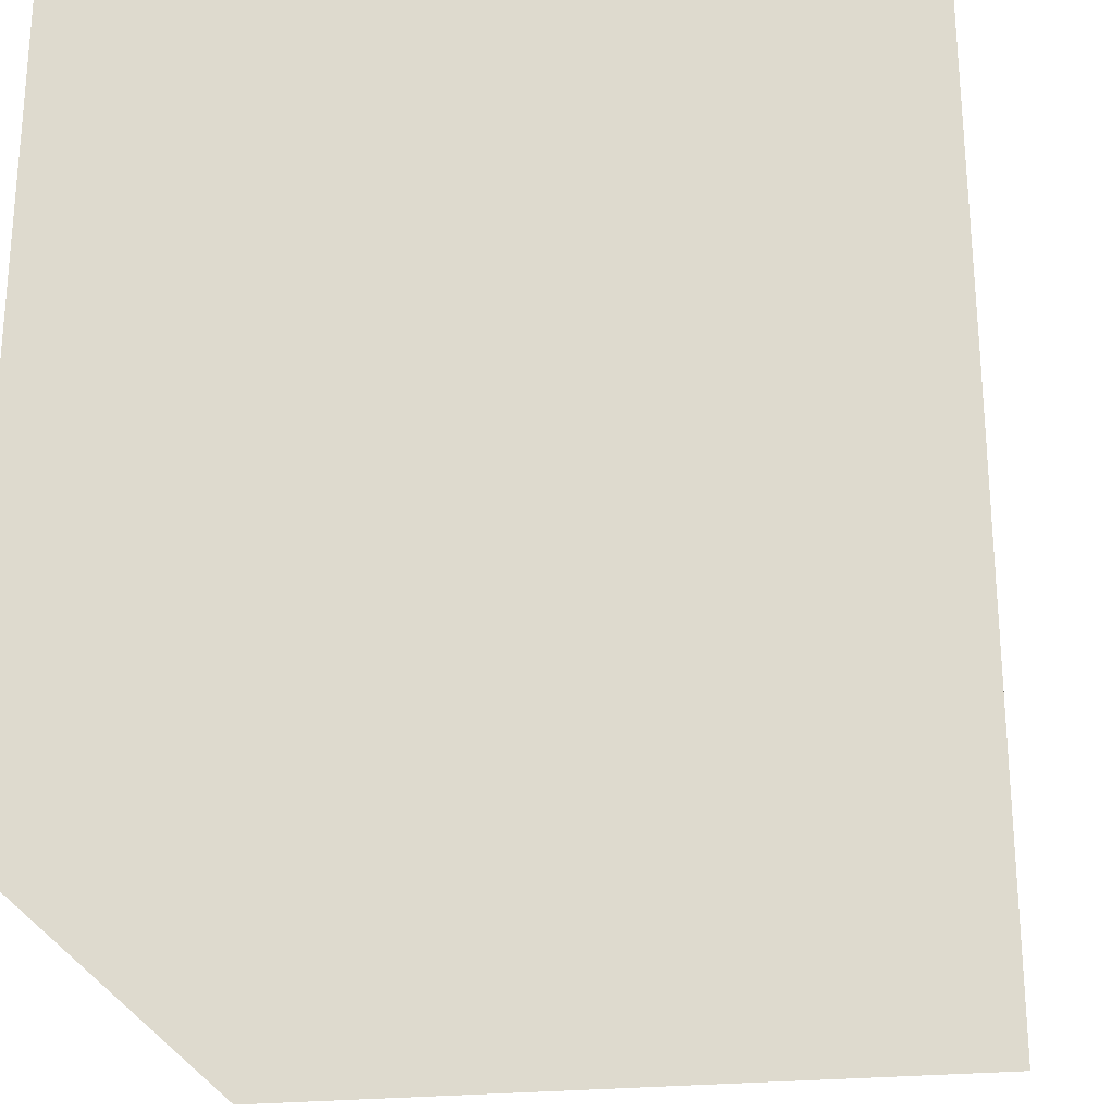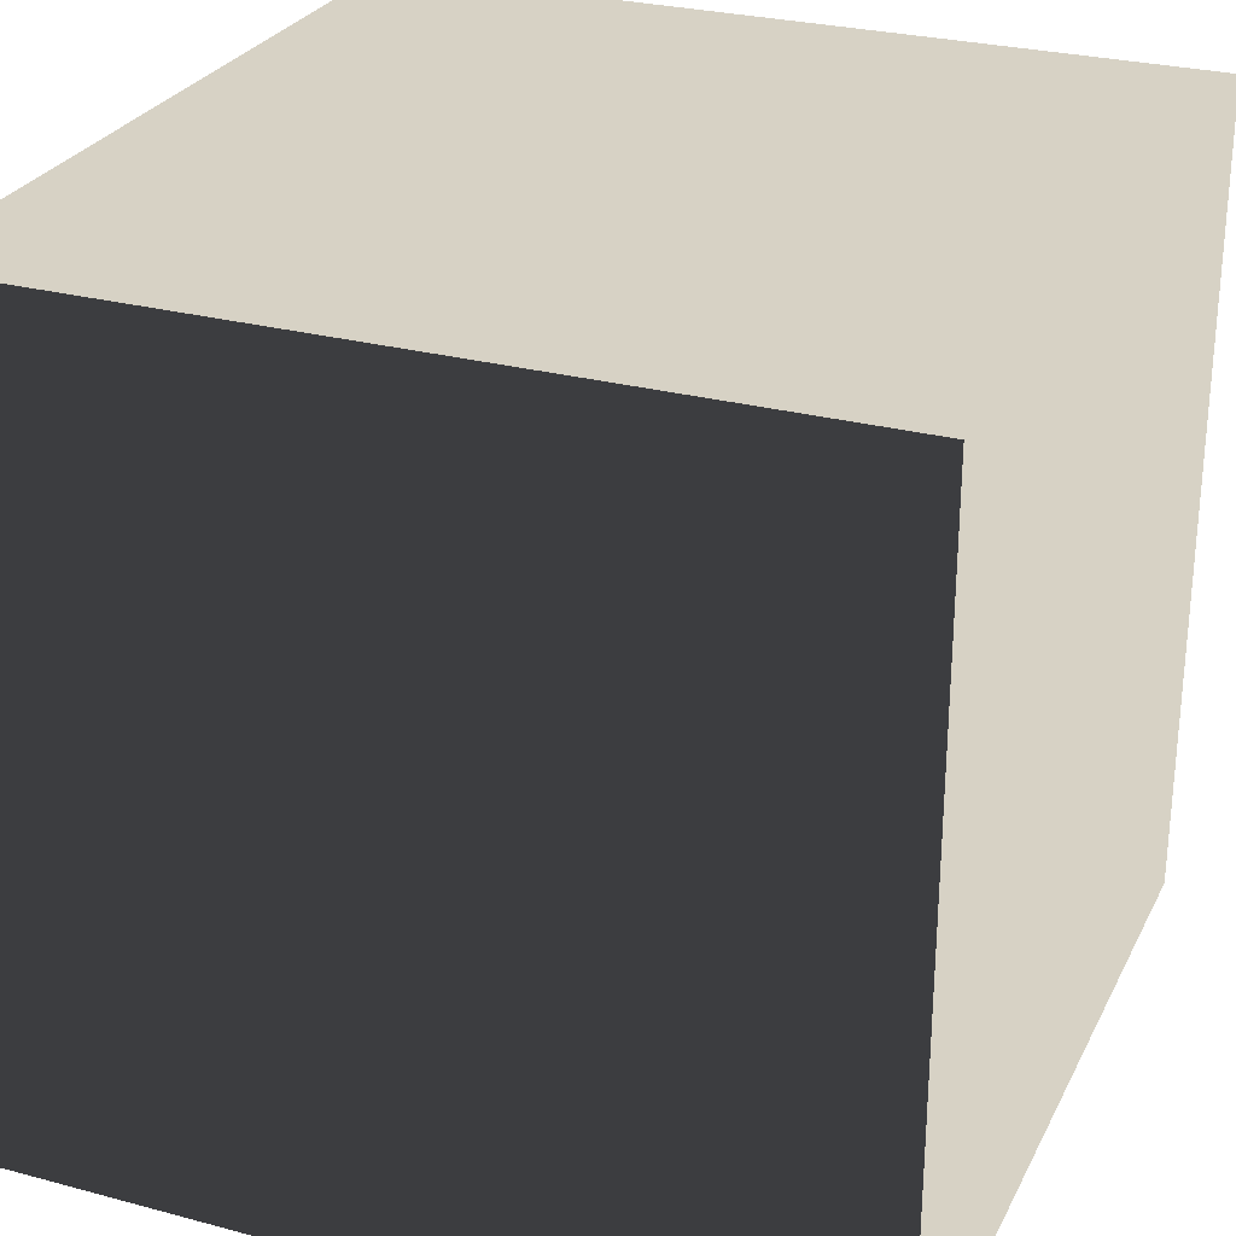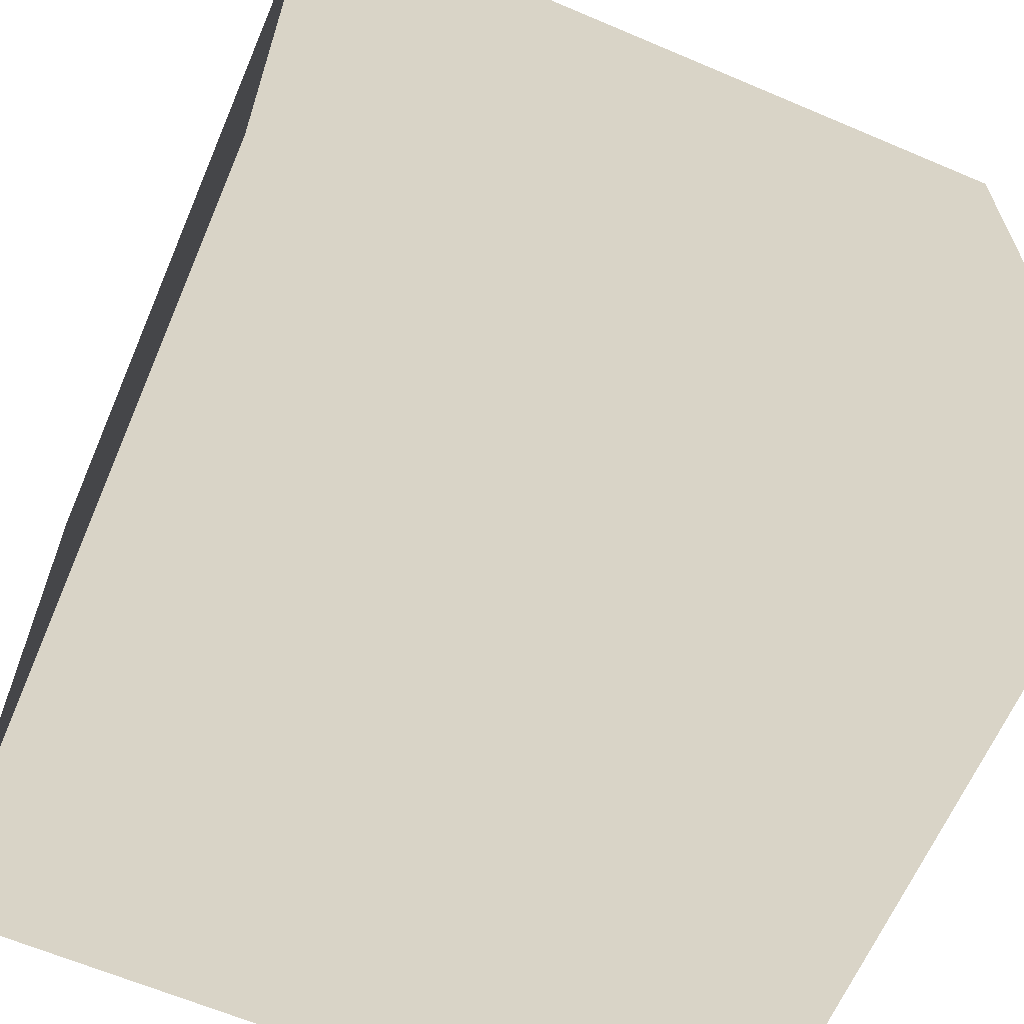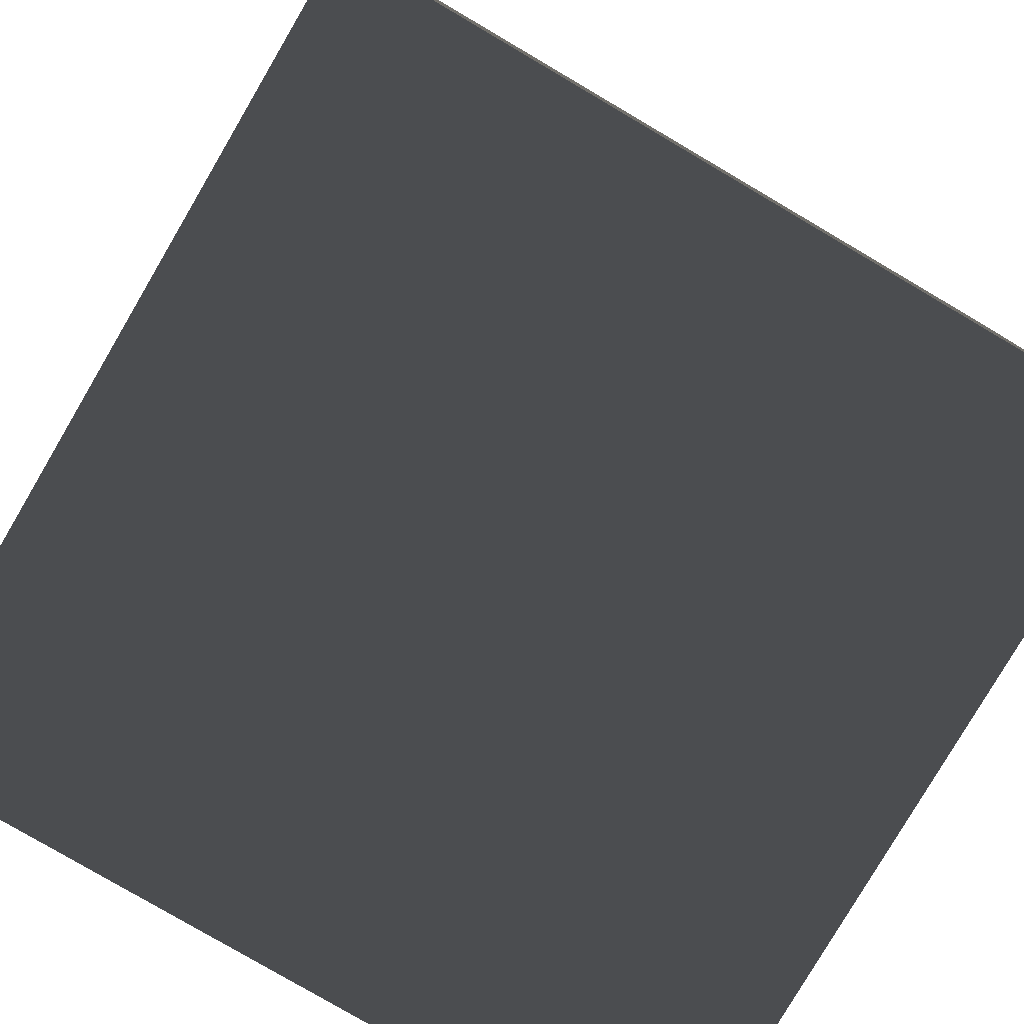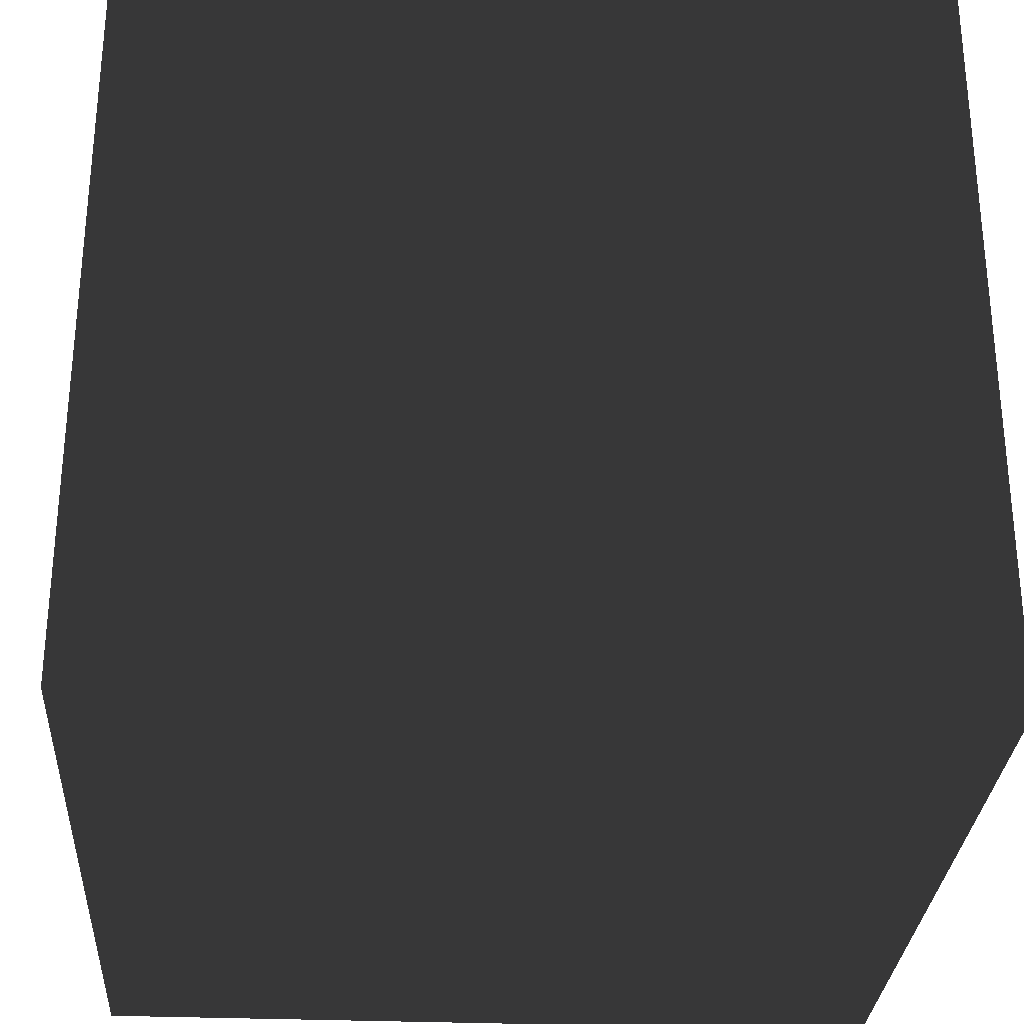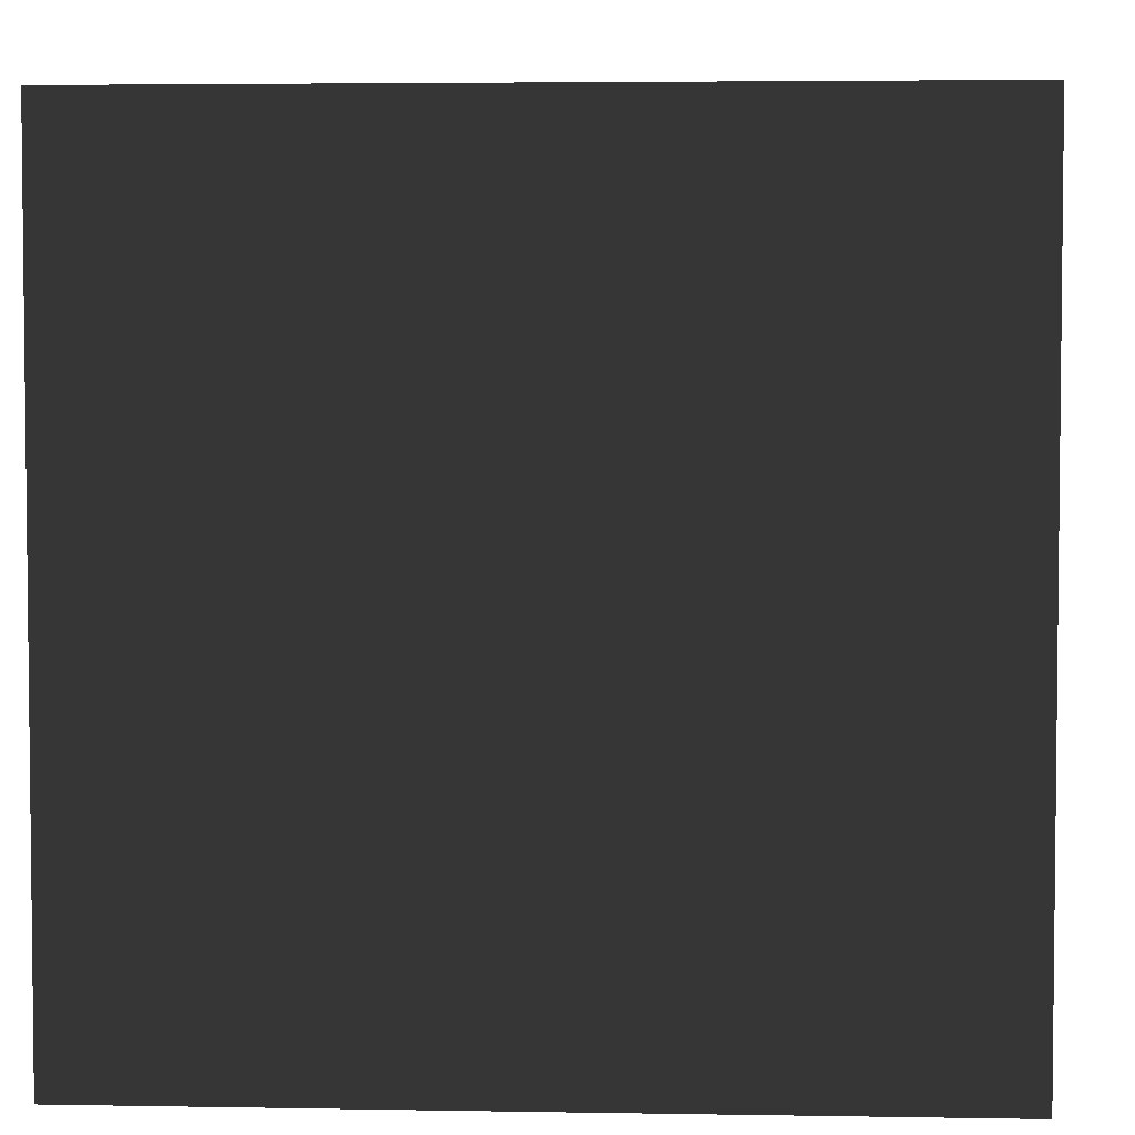
<metadata>
{"format":"obj","ext":"obj","renderer":"f3d","projection":"perspective","resolution":1024,"background":"white","views":[{"elev":-24.8,"azim":9.6,"up":"+Y"},{"elev":27.6,"azim":-67.8,"up":"+Z"},{"elev":-64.0,"azim":-23.2,"up":"+Y"},{"elev":-79.8,"azim":149.6,"up":"+Z"},{"elev":-29.5,"azim":86.5,"up":"+Y"},{"elev":4.0,"azim":-86.7,"up":"+Y"}]}
</metadata>
<code>
v -0.5 0.5 -0.5
v -0.5 0.5 0.5
v 0.5 0.5 0.5
v 0.5 0.5 -0.5
v -0.5 -0.5 -0.5
v -0.5 -0.5 0.5
v 0.5 -0.5 0.5
v 0.5 -0.5 -0.5
g cube
f -8 -7 -6
f -8 -6 -5
f -8 -4 -3
f -8 -3 -7
f -6 -2 -1
f -6 -1 -5
f -5 -1 -4
f -5 -4 -8
f -7 -3 -2
f -7 -2 -6
f -3 -4 -1
f -3 -1 -2

</code>
